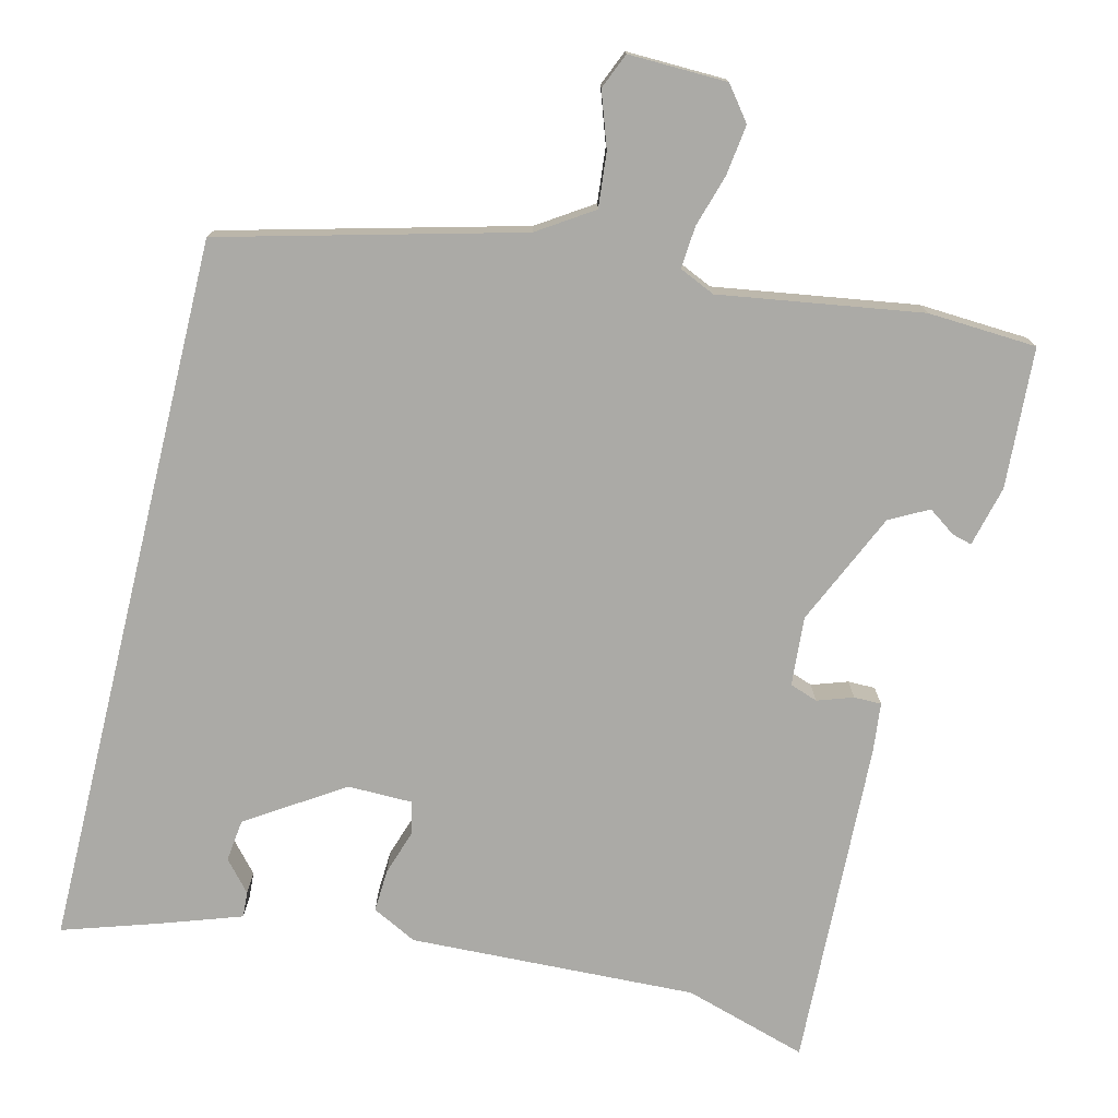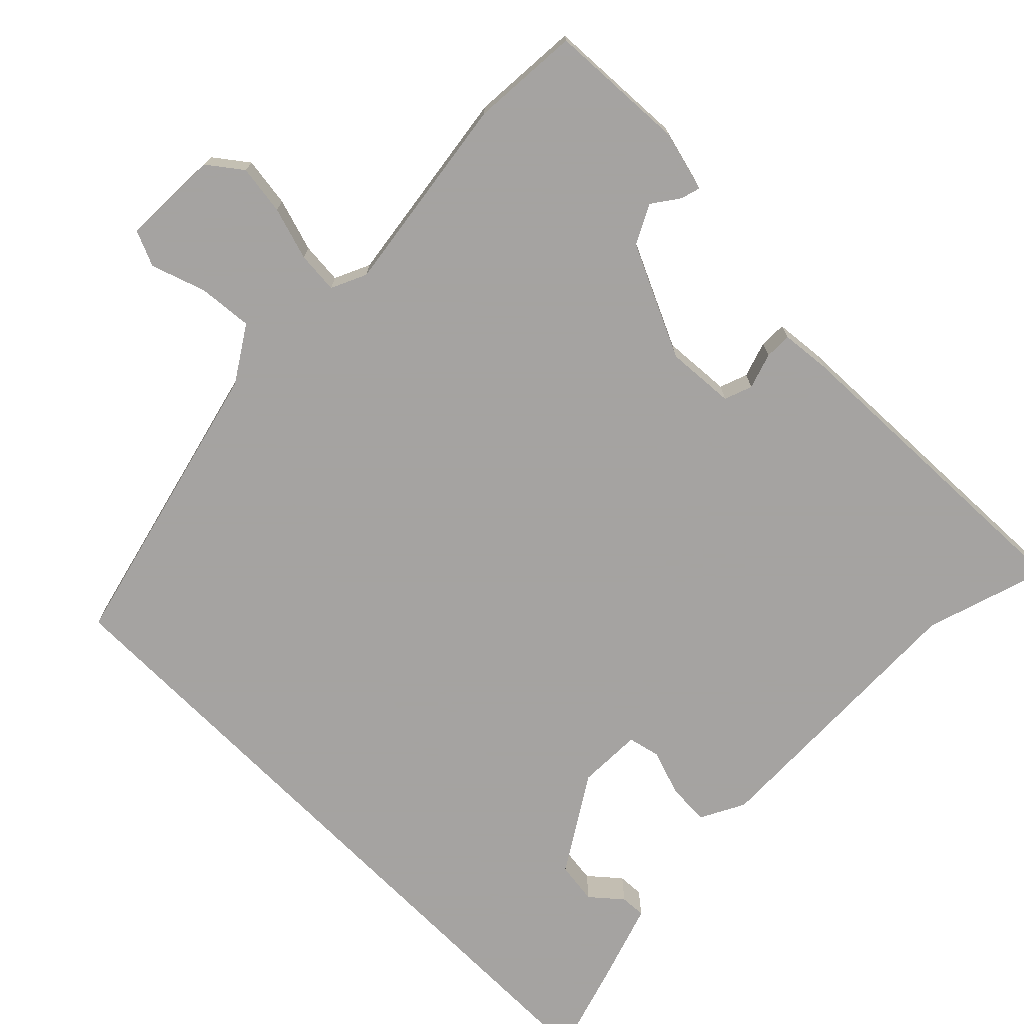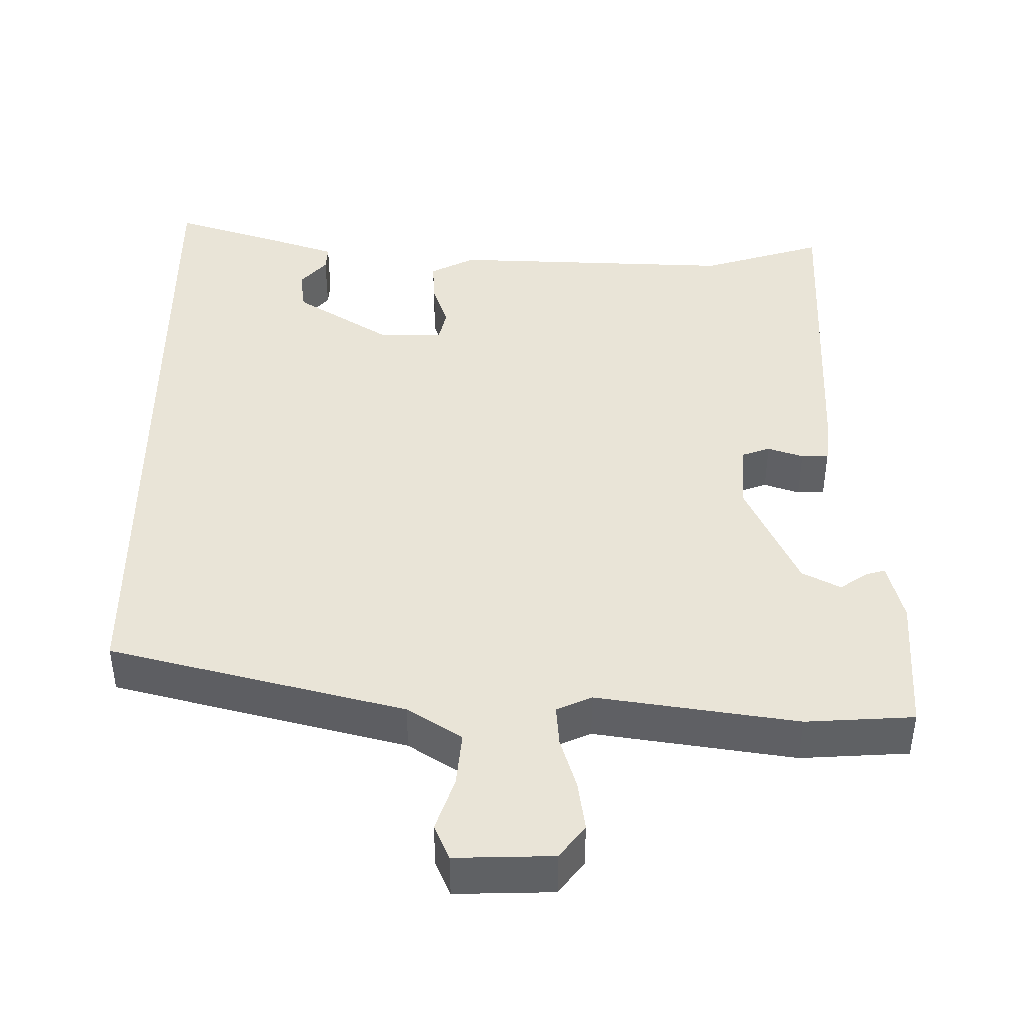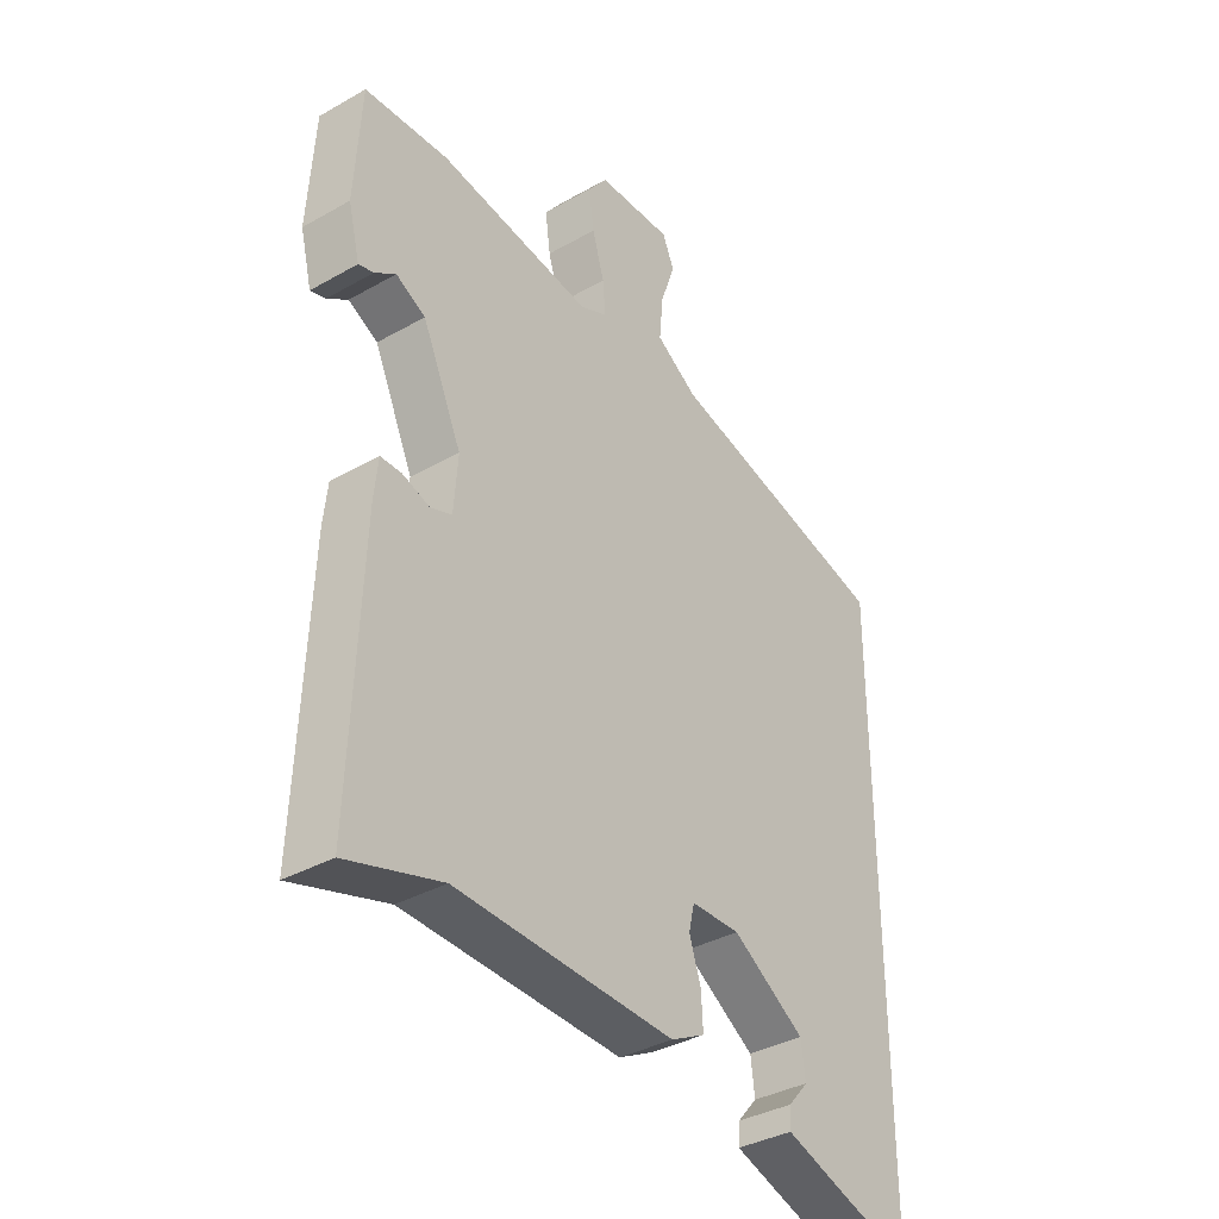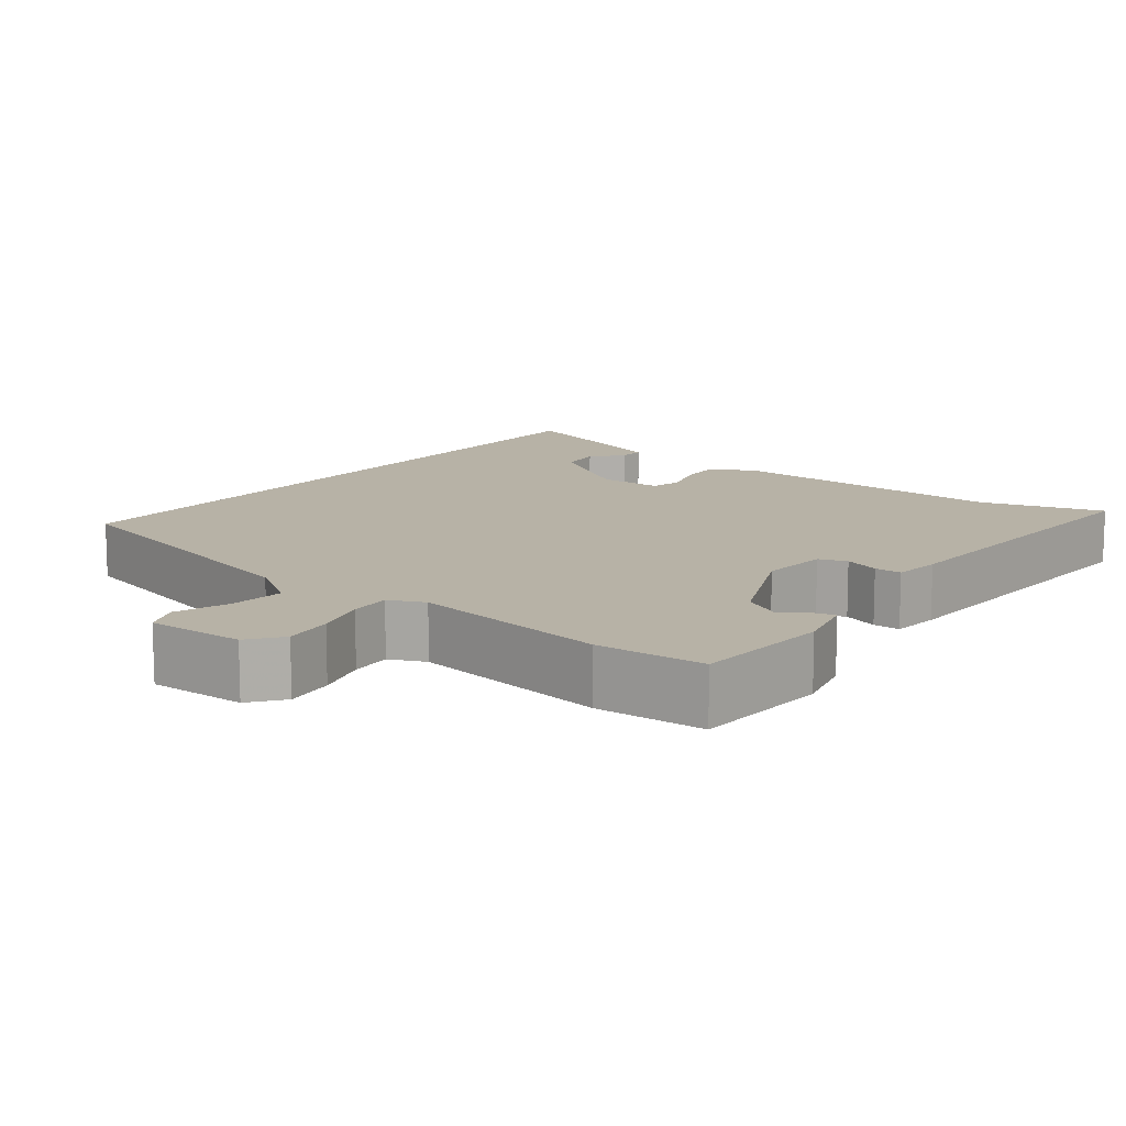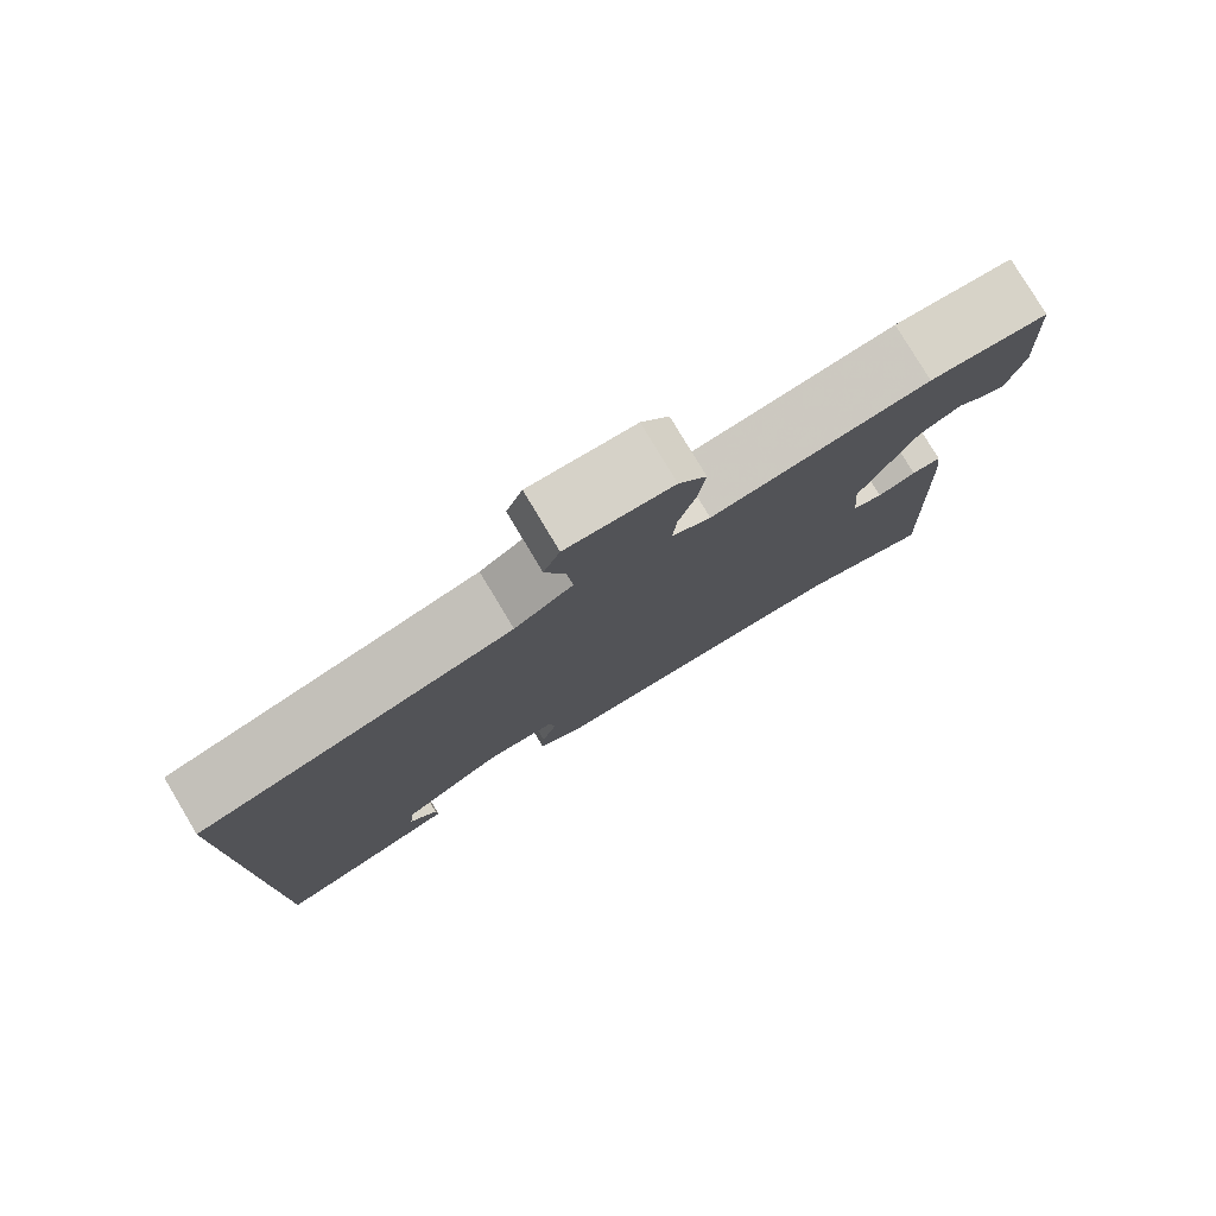
<metadata>
{"format":"obj","ext":"obj","renderer":"f3d","projection":"perspective","resolution":1024,"background":"white","views":[{"elev":-75.8,"azim":-13.8,"up":"+Y"},{"elev":-73.1,"azim":44.7,"up":"+Y"},{"elev":43.0,"azim":0.1,"up":"+Y"},{"elev":-36.1,"azim":126.6,"up":"+Z"},{"elev":12.4,"azim":37.7,"up":"+Y"},{"elev":79.3,"azim":-30.9,"up":"+Z"}]}
</metadata>
<code>
v -0.5 0.07 -0.564
v -0.5 0.07 0.384
v -0.109 0.07 0.486
v -0.037 0.07 0.533
v -0.044 0.07 0.605
v -0.069 0.07 0.677
v -0.049 0.07 0.724
v 0.081 0.07 0.721
v 0.115 0.07 0.677
v 0.106 0.07 0.611
v 0.085 0.07 0.541
v 0.081 0.07 0.486
v 0.128 0.07 0.465
v 0.394 0.07 0.506
v 0.538 0.07 0.498
v 0.549 0.07 0.313
v 0.529 0.07 0.233
v 0.503 0.07 0.24
v 0.467 0.07 0.265
v 0.416 0.07 0.238
v 0.348 0.07 0.088
v 0.355 0.07 -0.003
v 0.392 0.07 -0.016
v 0.439 0.07 0
v 0.475 0.07 0
v 0.482 0.07 -0.064
v 0.5 0.07 -0.5
v 0.337 0.07 -0.451
v -0.041 0.07 -0.466
v -0.1 0.07 -0.436
v -0.097 0.07 -0.38
v -0.077 0.07 -0.319
v -0.087 0.07 -0.277
v -0.172 0.07 -0.276
v -0.298 0.07 -0.357
v -0.305 0.07 -0.413
v -0.27 0.07 -0.453
v -0.268 0.07 -0.487
v -0.376 0.07 -0.524
v -0.5 0 -0.564
v -0.5 0 0.384
v -0.109 0 0.486
v -0.037 0 0.533
v -0.044 0 0.605
v -0.069 0 0.677
v -0.049 0 0.724
v 0.081 0 0.721
v 0.115 0 0.677
v 0.106 0 0.611
v 0.085 0 0.541
v 0.081 0 0.486
v 0.128 0 0.465
v 0.394 0 0.506
v 0.538 0 0.498
v 0.549 0 0.313
v 0.529 0 0.233
v 0.503 0 0.24
v 0.467 0 0.265
v 0.416 0 0.238
v 0.348 0 0.088
v 0.355 0 -0.003
v 0.392 0 -0.016
v 0.439 0 0
v 0.475 0 0
v 0.482 0 -0.064
v 0.5 0 -0.5
v 0.337 0 -0.451
v -0.041 0 -0.466
v -0.1 0 -0.436
v -0.097 0 -0.38
v -0.077 0 -0.319
v -0.087 0 -0.277
v -0.172 0 -0.276
v -0.298 0 -0.357
v -0.305 0 -0.413
v -0.27 0 -0.453
v -0.268 0 -0.487
v -0.376 0 -0.524
f 36 37 38 39
f 35 36 39 1
f 29 30 31 32
f 28 29 32 33
f 27 28 33
f 26 27 33
f 23 24 25 26
f 22 23 26 33
f 21 22 33 34
f 16 17 18 19
f 16 19 20
f 13 14 15 16
f 13 16 20
f 12 13 20 21
f 8 9 10 11
f 8 11 12
f 5 6 7 8
f 4 5 8 12
f 3 4 12 21
f 35 1 2 3
f 3 21 34 35
f 78 77 76 75
f 40 78 75 74
f 71 70 69 68
f 72 71 68 67
f 72 67 66
f 72 66 65
f 65 64 63 62
f 72 65 62 61
f 73 72 61 60
f 58 57 56 55
f 59 58 55
f 55 54 53 52
f 59 55 52
f 60 59 52 51
f 50 49 48 47
f 51 50 47
f 47 46 45 44
f 51 47 44 43
f 60 51 43 42
f 42 41 40 74
f 74 73 60 42
f 1 40 41 2
f 2 41 42 3
f 3 42 43 4
f 4 43 44 5
f 5 44 45 6
f 6 45 46 7
f 7 46 47 8
f 8 47 48 9
f 9 48 49 10
f 10 49 50 11
f 11 50 51 12
f 12 51 52 13
f 13 52 53 14
f 14 53 54 15
f 15 54 55 16
f 16 55 56 17
f 17 56 57 18
f 18 57 58 19
f 19 58 59 20
f 20 59 60 21
f 21 60 61 22
f 22 61 62 23
f 23 62 63 24
f 24 63 64 25
f 25 64 65 26
f 26 65 66 27
f 27 66 67 28
f 28 67 68 29
f 29 68 69 30
f 30 69 70 31
f 31 70 71 32
f 32 71 72 33
f 33 72 73 34
f 34 73 74 35
f 35 74 75 36
f 36 75 76 37
f 37 76 77 38
f 38 77 78 39
f 39 78 40 1

</code>
